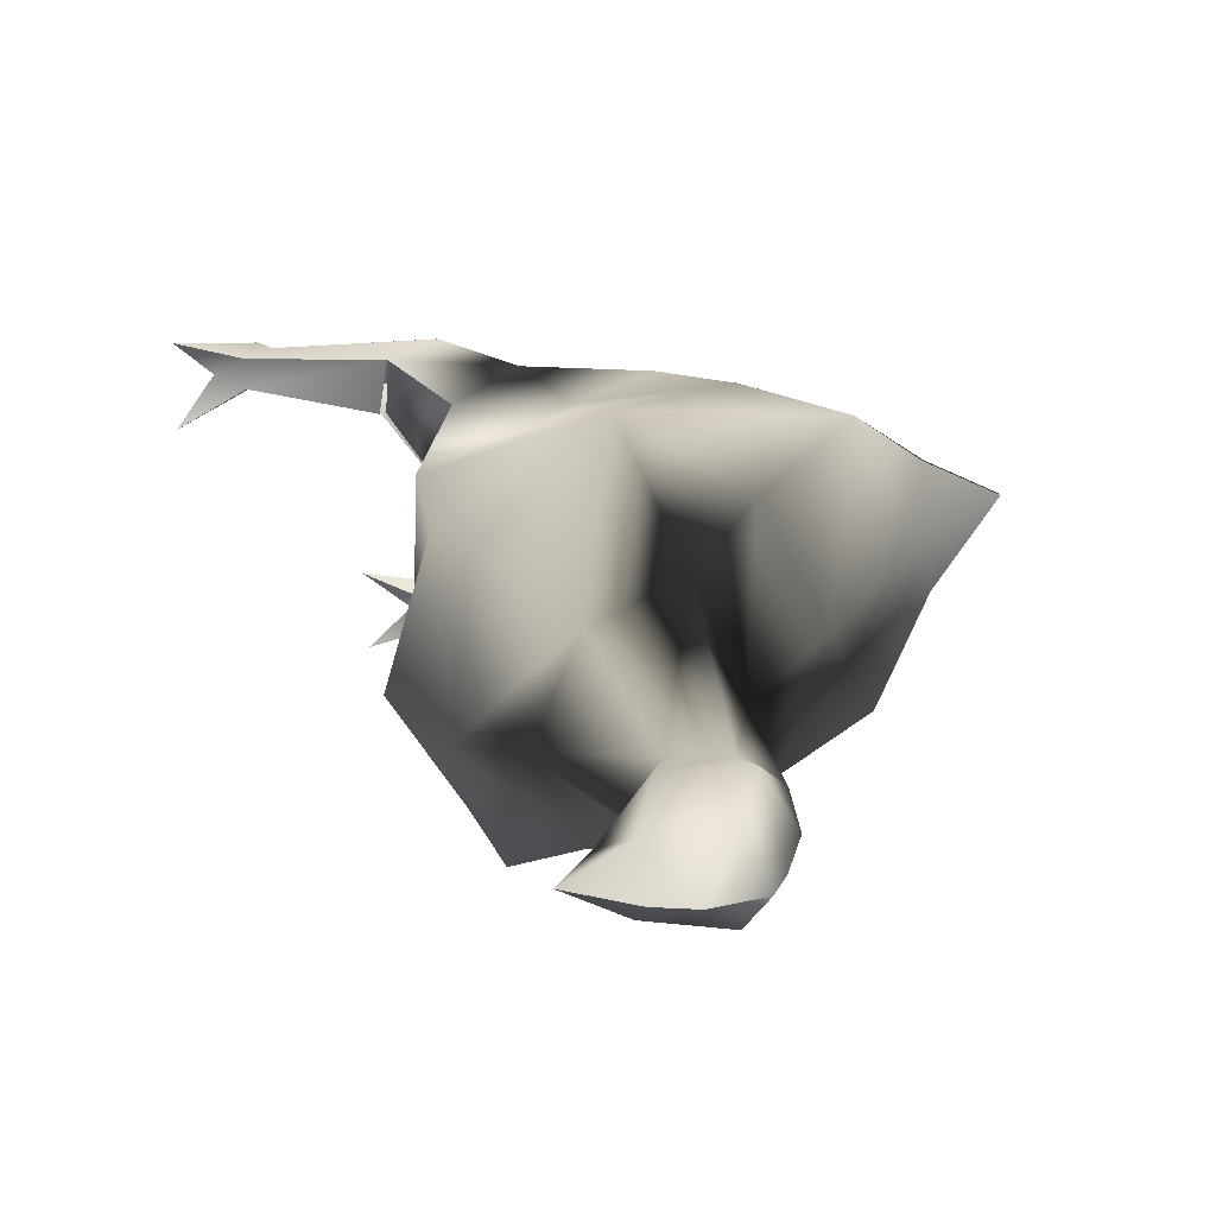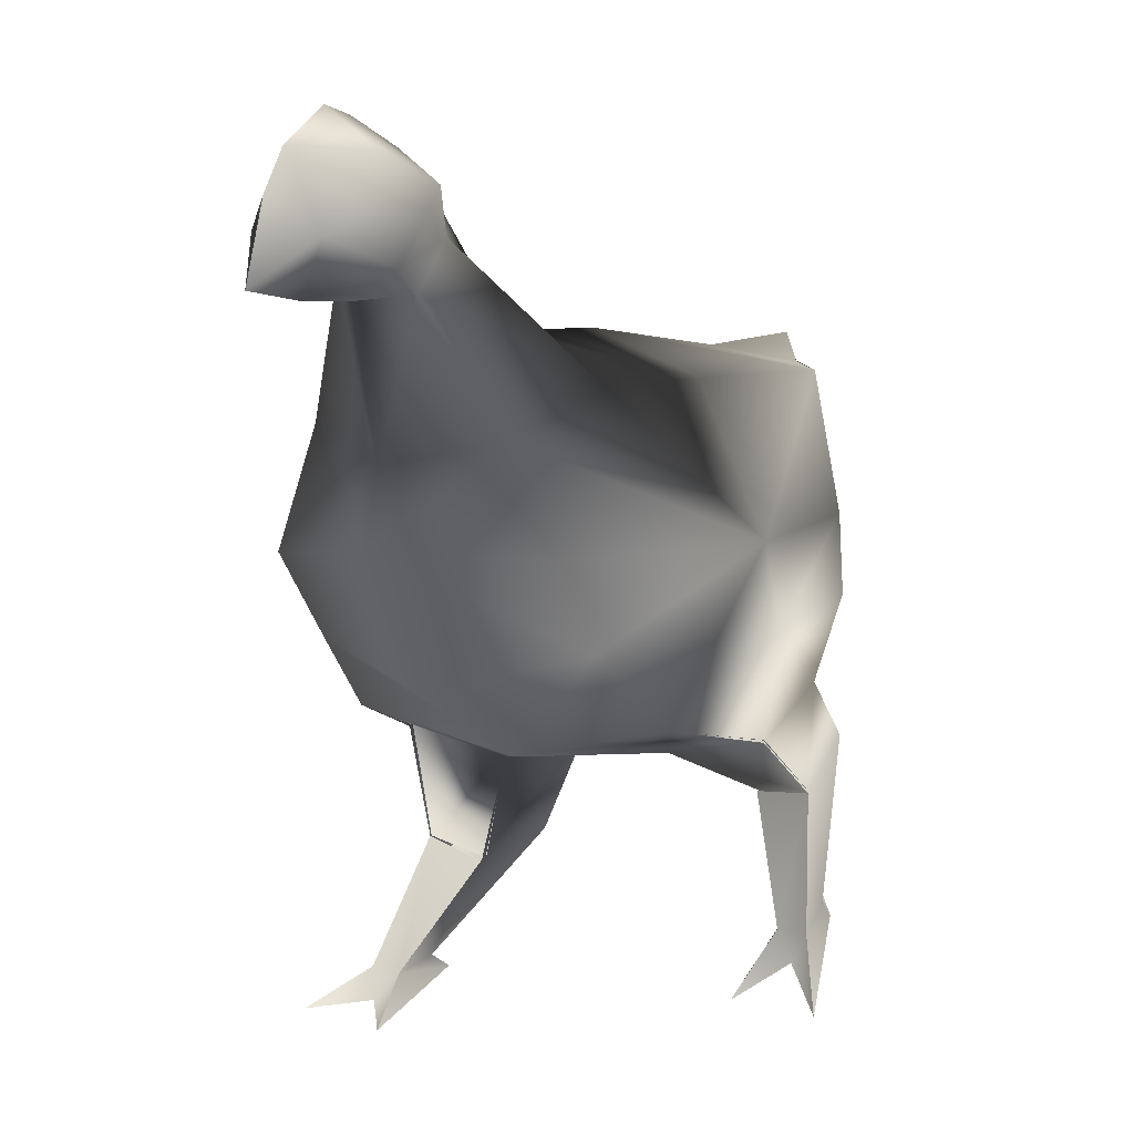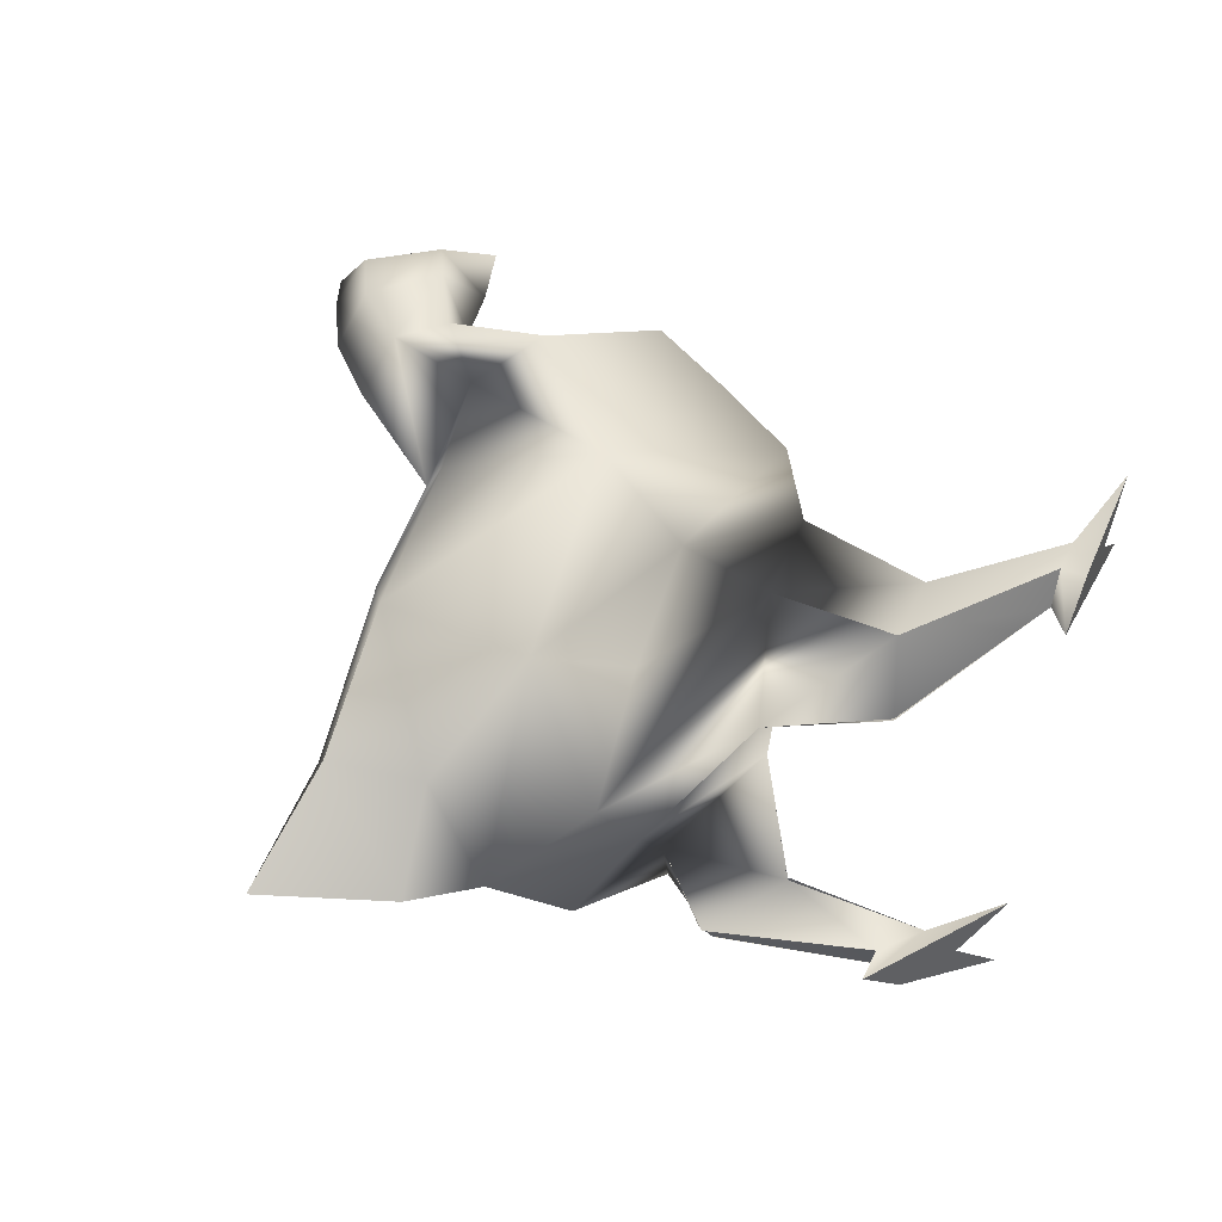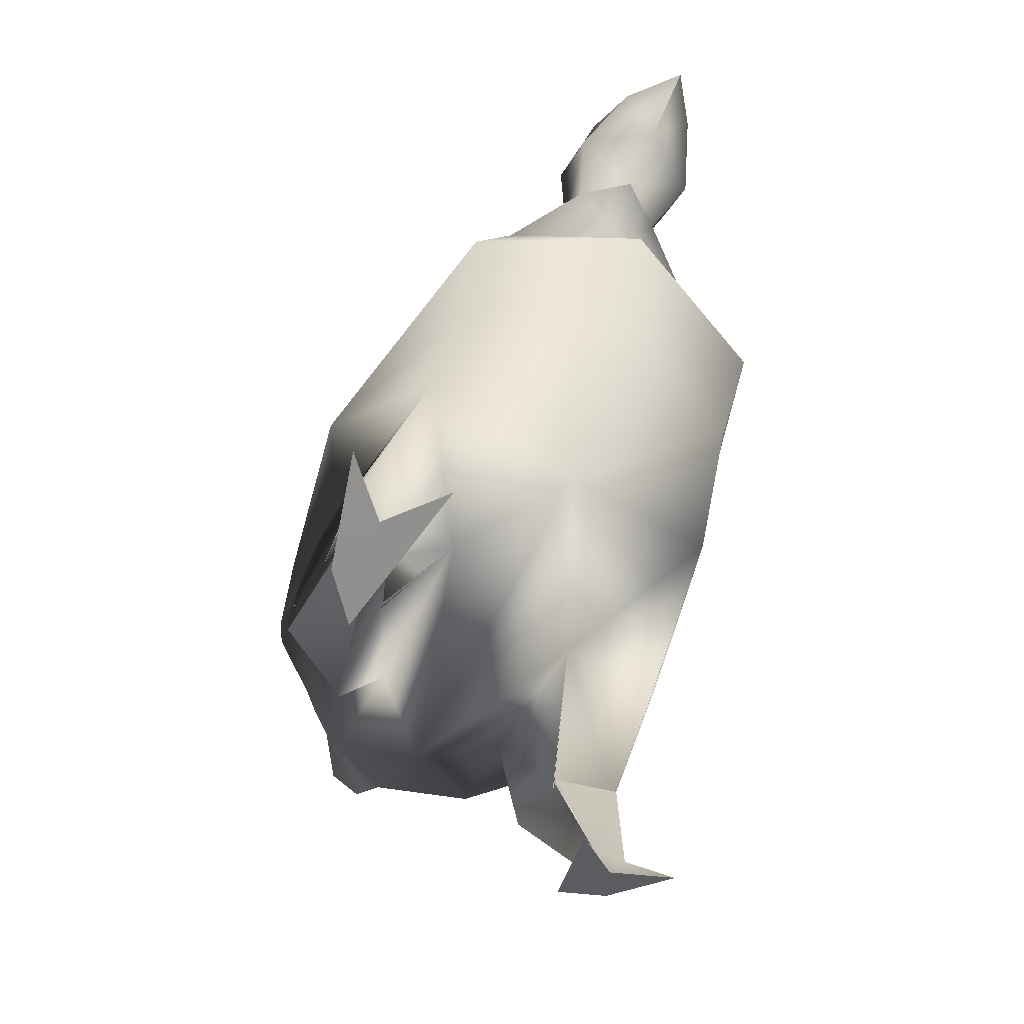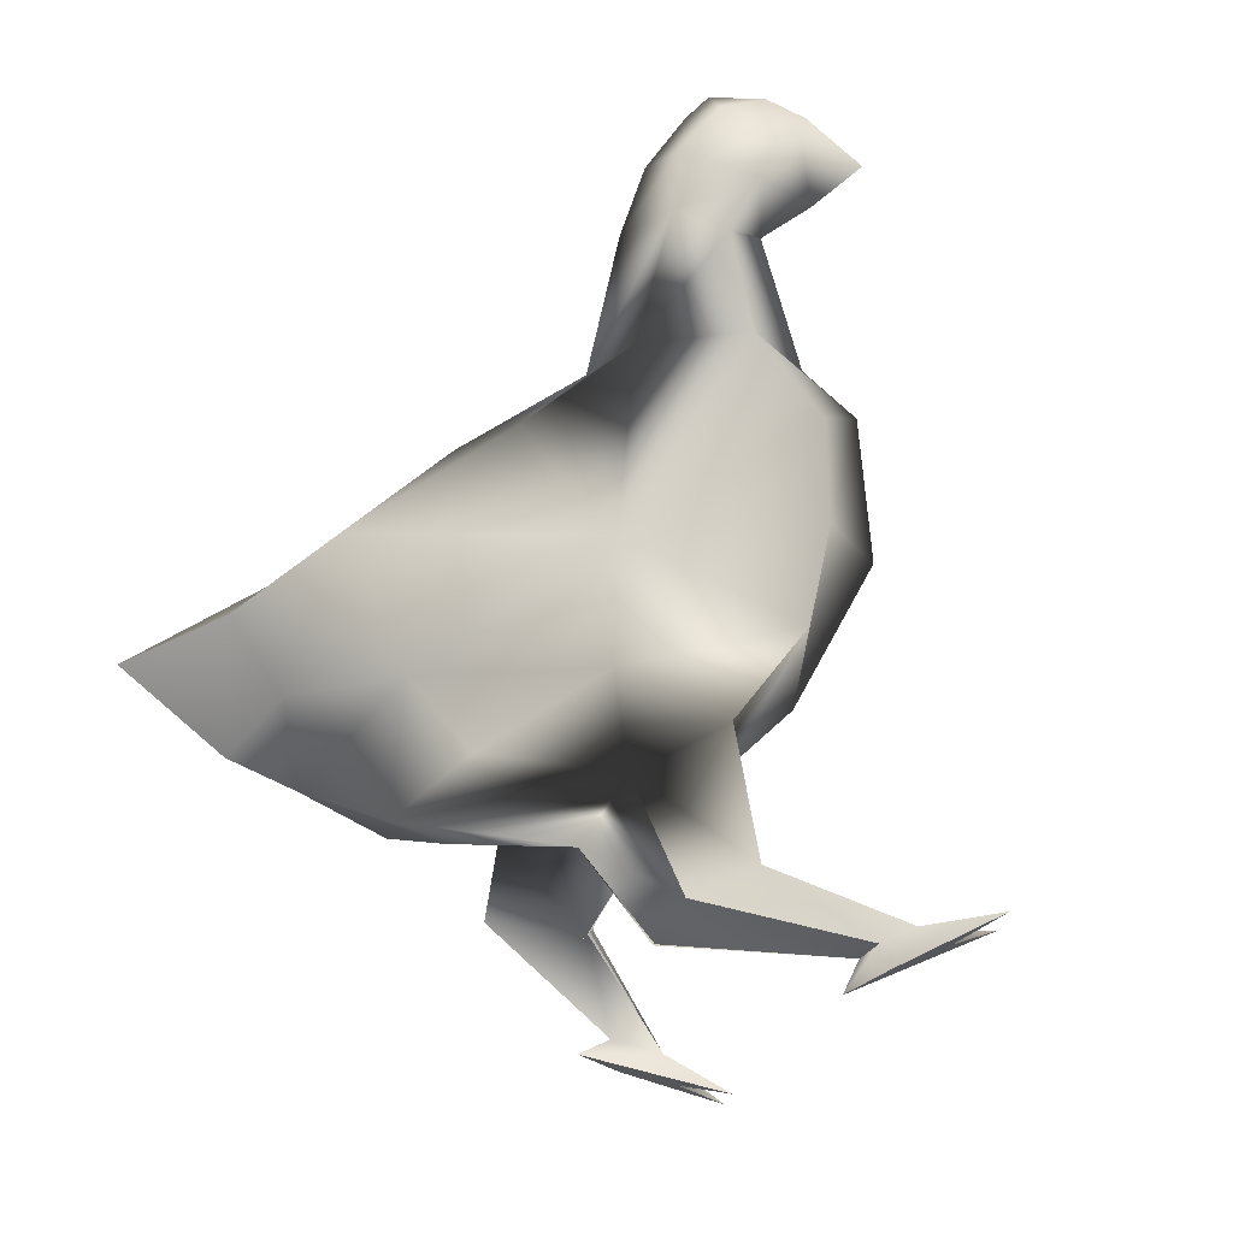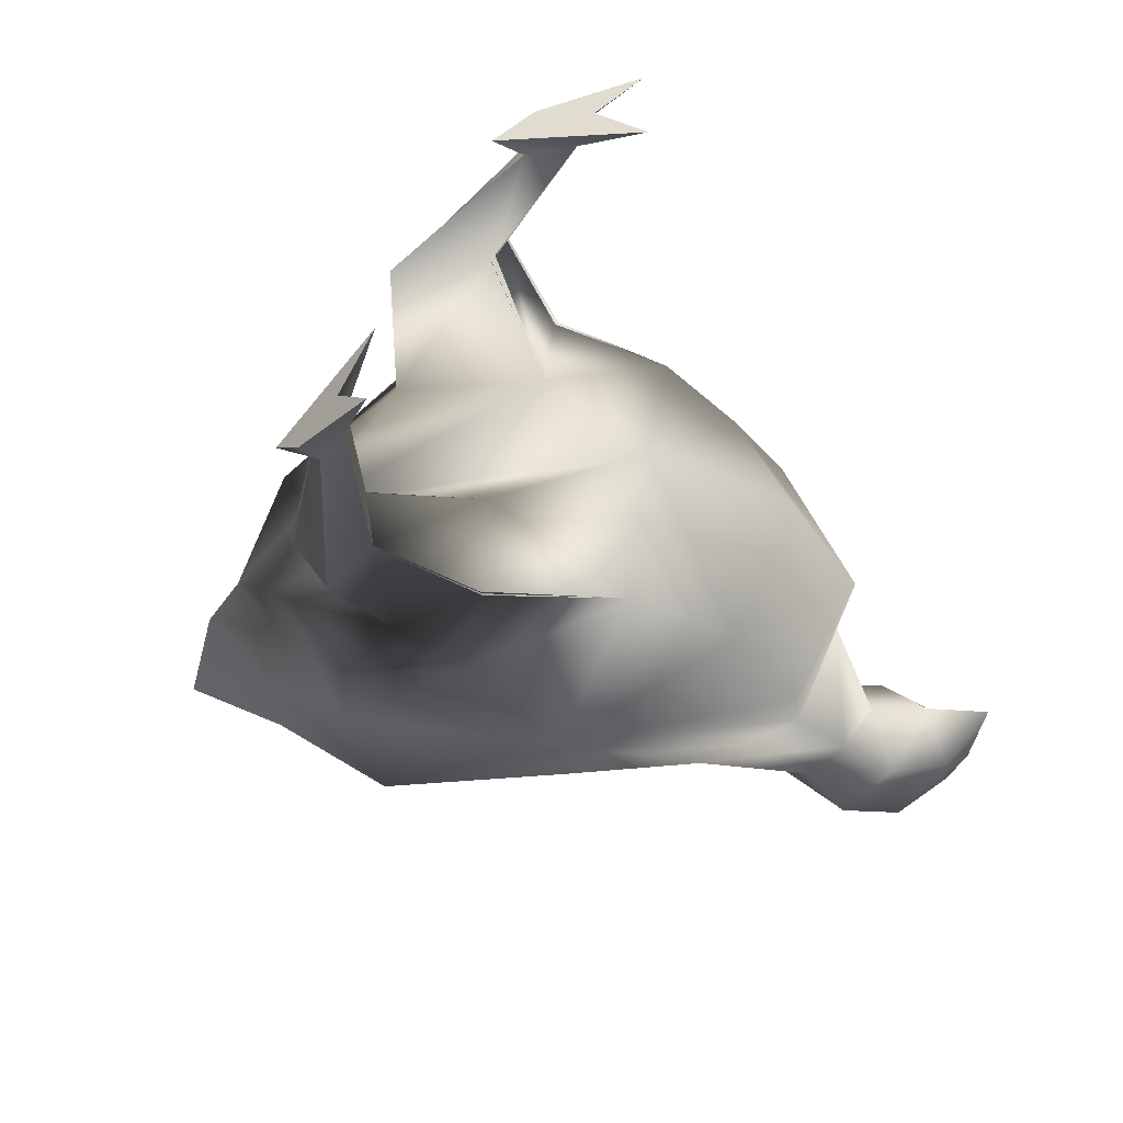
<metadata>
{"format":"obj","ext":"obj","renderer":"f3d","projection":"perspective","resolution":1024,"background":"white","views":[{"elev":24.4,"azim":129.1,"up":"+Z"},{"elev":12.6,"azim":125.0,"up":"+Y"},{"elev":48.5,"azim":-69.1,"up":"+Z"},{"elev":-69.7,"azim":65.2,"up":"+Y"},{"elev":73.1,"azim":-27.9,"up":"+Z"},{"elev":-44.5,"azim":7.8,"up":"+Z"}]}
</metadata>
<code>
o Object_7
v -0.1163 0.1629 -0.002321
v -0.1697 0.2204 0.000706
v -0.1403 0.1884 -0.04206
v -0.06461 0.01327 -0.08799
v -0.06432 0.03024 -0.07959
v -0.04409 -0.005743 -0.06416
v 0.06163 -0.006094 0.08817
v 0.08913 -0.008005 0.06386
v 0.05093 0.007099 0.07981
v -0.1367 0.1772 0.03712
v -0.01353 0.1318 -0.04408
v 0.06942 0.1438 -0.008207
v -0.09058 0.1603 -0.03959
v -0.07103 0.1005 -0.06297
v -0.1151 0.1306 -0.06278
v -0.08476 0.04935 -0.0791
v -0.06432 0.03024 -0.07959
v -0.0651 0.1065 -0.09583
v -0.0696 0.1009 -0.0628
v -0.1033 0.05048 -0.07895
v -0.06445 0.03054 -0.09687
v -0.04577 -0.00452 -0.1127
v -0.04409 -0.005743 -0.06416
v -0.1033 0.05048 -0.07895
v -0.06461 0.01327 -0.08799
v -0.04409 -0.005743 -0.06416
v -0.08742 0.03464 -0.09783
v 0.01772 0.124 0.03494
v -0.06297 0.1232 0.03824
v 0.000617 0.05825 0.06321
v -0.05597 0.0609 0.0627
v 0.02299 0.008865 0.07981
v 0.05093 0.007099 0.07981
v 0.001677 0.05809 0.06333
v 0.002148 0.06569 0.09628
v 0.007948 -0.002058 0.08005
v 0.05094 0.007445 0.0971
v 0.08793 -0.007582 0.1125
v 0.08913 -0.008005 0.06386
v 0.06163 -0.006094 0.08817
v 0.007948 -0.002058 0.08005
v 0.08913 -0.008005 0.06386
v 0.03063 -0.003977 0.09854
v -0.04577 -0.00452 -0.1127
v -0.08742 0.03464 -0.09783
v -0.06445 0.03054 -0.09687
v -0.04577 -0.00452 -0.1127
v -0.07878 0.04389 -0.09774
v -0.1033 0.05048 -0.07895
v -0.08476 0.04935 -0.0791
v -0.0651 0.1065 -0.09583
v -0.08476 0.04935 -0.0791
v -0.09352 0.1313 -0.09757
v -0.07878 0.04389 -0.09774
v -0.09373 0.1312 -0.09759
v -0.1137 0.1323 -0.06251
v -0.06696 0.1062 -0.09599
v -0.07455 0.09912 -0.06365
v -0.0647 0.1661 -0.09827
v -0.01659 0.1468 -0.09821
v -0.01765 0.145 -0.09728
v 0.05709 0.1674 -0.09049
v -0.03146 0.1994 -0.09768
v -0.1026 0.2034 -0.09243
v -0.1071 0.2445 -0.08702
v 0.006454 0.2523 -0.111
v 0.1074 0.2135 -0.08202
v 0.1441 0.1929 -0.0103
v 0.1736 0.2641 -0.003001
v 0.1348 0.2628 -0.08528
v 0.1346 0.3129 -0.05726
v 0.1608 0.2998 -0.000351
v 0.178 0.376 -0.000138
v 0.1599 0.3789 -0.02345
v 0.07734 0.3313 -0.06674
v 0.002191 0.3263 -0.07023
v 0.1388 0.4023 -0.02342
v -0.1007 0.3183 -0.07448
v 0.06022 0.3503 0.000356
v -0.0199 0.3426 0.007688
v 0.1126 0.412 -4.8e-05
v -0.1369 0.3204 0.01046
v 0.1557 0.4268 -0.03353
v 0.1431 0.4408 -0.000104
v 0.176 0.4566 -0.000154
v 0.186 0.3933 -0.03357
v 0.178 0.376 -0.000138
v 0.2105 0.3794 -0.000193
v 0.1886 0.4426 -0.02631
v 0.1933 0.4619 -0.00018
v 0.22 0.4463 -0.000217
v 0.2189 0.4091 -0.02004
v 0.2463 0.3874 -0.000246
v 0.2334 0.4264 -0.000233
v -0.1621 0.3116 -0.02786
v -0.2203 0.3179 0.01242
v -0.1627 0.3118 -0.02743
v -0.1941 0.2517 0.004807
v -0.2208 0.3178 0.01285
v -0.1579 0.2632 -0.03868
v 0.08793 -0.007582 0.1125
v 0.05094 0.007445 0.0971
v 0.03063 -0.003977 0.09854
v 0.08793 -0.007582 0.1125
v 0.03141 0.008664 0.0983
v 0.007948 -0.002058 0.08005
v 0.02299 0.008865 0.07981
v 0.002148 0.06569 0.09628
v -0.03586 0.06791 0.09851
v 0.02299 0.008865 0.07981
v 0.03141 0.008664 0.0983
v -0.03593 0.0679 0.09851
v -0.05491 0.06105 0.0629
v 0.001175 0.06575 0.09619
v -0.0026 0.05874 0.06268
v -0.03134 0.1308 0.09788
v 0.02216 0.1326 0.09115
v 0.02389 0.1322 0.092
v 0.08103 0.1591 0.0771
v -0.01334 0.1807 0.09306
v -0.08972 0.1757 0.08925
v -0.1012 0.2233 0.08968
v 0.01514 0.2318 0.11
v 0.1167 0.2014 0.06981
v 0.1384 0.2472 0.07933
v 0.1351 0.3112 0.05726
v 0.16 0.3789 0.02323
v 0.07775 0.329 0.06786
v 0.005238 0.3134 0.08019
v 0.1389 0.4023 0.02325
v -0.0966 0.3007 0.0908
v -0.1557 0.2536 0.04791
v -0.1941 0.2517 0.004807
v -0.1602 0.3034 0.04743
v -0.1608 0.3035 0.04787
v -0.2208 0.3178 0.01285
v 0.1558 0.4268 0.0333
v 0.1861 0.3933 0.03327
v 0.1887 0.4426 0.02598
v 0.22 0.4463 -0.000217
v 0.2189 0.4091 0.01963
v 0.2463 0.3874 -0.000246
v 0.2334 0.4264 -0.000233
f 1 2 3
f 4 5 6
f 7 8 9
f 10 2 1
f 1 11 12
f 11 1 13
f 13 14 11
f 14 13 15
f 15 16 14
f 14 16 17
f 5 18 19
f 17 16 20
f 18 5 21
f 5 4 21
f 21 4 22
f 20 23 17
f 24 25 26
f 25 24 27
f 28 1 12
f 1 28 29
f 30 29 28
f 29 30 31
f 32 31 30
f 30 33 32
f 9 34 35
f 33 36 32
f 35 37 9
f 9 37 7
f 37 38 7
f 39 36 33
f 40 41 42
f 41 40 43
f 27 44 25
f 45 46 47
f 46 45 48
f 49 48 45
f 48 49 50
f 48 51 46
f 52 53 54
f 51 48 55
f 53 52 56
f 13 53 56
f 57 11 58
f 59 53 13
f 59 51 55
f 3 13 1
f 3 59 13
f 11 57 60
f 61 51 59
f 62 11 60
f 62 12 11
f 59 63 61
f 63 62 61
f 59 3 64
f 64 63 59
f 3 65 64
f 65 63 64
f 65 3 2
f 62 63 66
f 63 65 66
f 67 12 62
f 66 67 62
f 12 67 68
f 67 69 68
f 69 67 70
f 67 66 70
f 71 69 70
f 66 71 70
f 69 71 72
f 73 72 74
f 72 71 74
f 71 66 75
f 75 74 71
f 75 66 76
f 74 75 77
f 66 78 76
f 78 66 65
f 76 79 75
f 79 77 75
f 79 76 80
f 78 80 76
f 77 79 81
f 80 78 82
f 81 83 77
f 83 81 84
f 83 84 85
f 77 86 74
f 86 77 83
f 86 87 74
f 86 88 87
f 85 89 83
f 90 89 85
f 91 89 90
f 83 92 86
f 92 83 89
f 92 88 86
f 92 89 91
f 88 92 93
f 91 94 92
f 94 93 92
f 95 82 78
f 82 95 96
f 97 98 99
f 97 78 100
f 98 97 100
f 78 65 100
f 100 2 98
f 2 100 65
f 101 43 40
f 102 103 104
f 103 102 105
f 105 106 103
f 106 105 107
f 108 105 102
f 109 110 111
f 105 108 112
f 110 109 113
f 29 113 109
f 28 114 115
f 116 29 109
f 116 112 108
f 1 29 10
f 116 10 29
f 114 28 117
f 108 118 116
f 117 28 119
f 12 119 28
f 116 118 120
f 119 120 118
f 10 116 121
f 121 116 120
f 122 10 121
f 122 121 120
f 10 122 2
f 120 119 123
f 123 122 120
f 12 124 119
f 124 123 119
f 124 12 68
f 69 124 68
f 69 125 124
f 123 124 125
f 69 126 125
f 126 123 125
f 126 69 72
f 127 72 73
f 72 127 126
f 123 126 128
f 127 128 126
f 129 123 128
f 128 127 130
f 79 129 128
f 130 79 128
f 129 79 80
f 79 130 81
f 80 131 129
f 131 123 129
f 123 131 122
f 131 80 82
f 122 131 132
f 132 2 122
f 2 132 133
f 134 131 82
f 135 132 131
f 133 132 135
f 82 96 134
f 135 136 133
f 137 81 130
f 137 84 81
f 137 85 84
f 130 138 137
f 127 138 130
f 87 138 127
f 138 87 88
f 85 137 139
f 139 90 85
f 140 90 139
f 141 137 138
f 137 141 139
f 138 88 141
f 139 141 140
f 141 88 142
f 141 143 140
f 142 143 141

</code>
